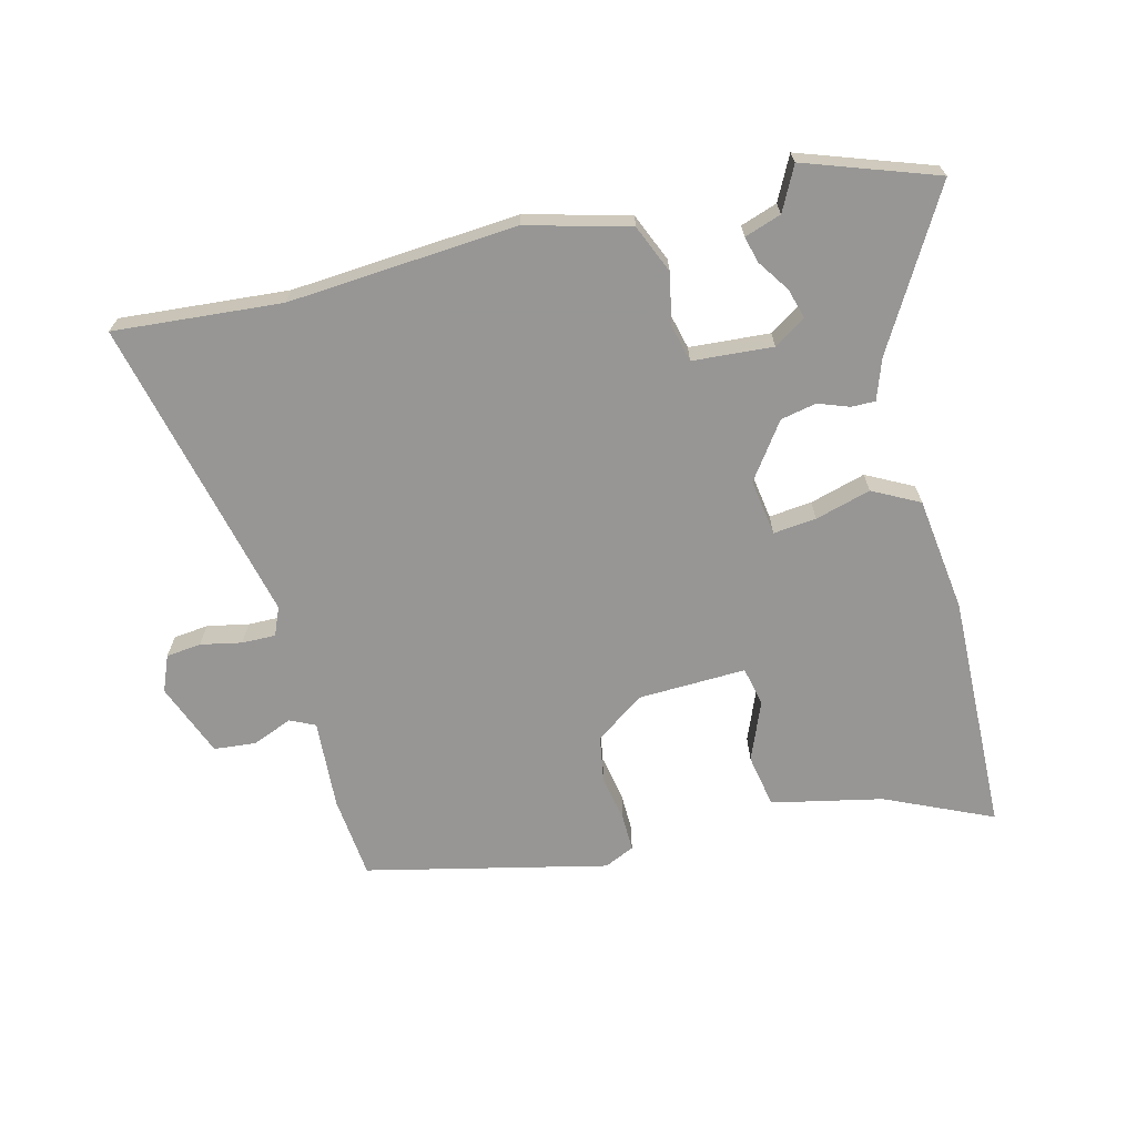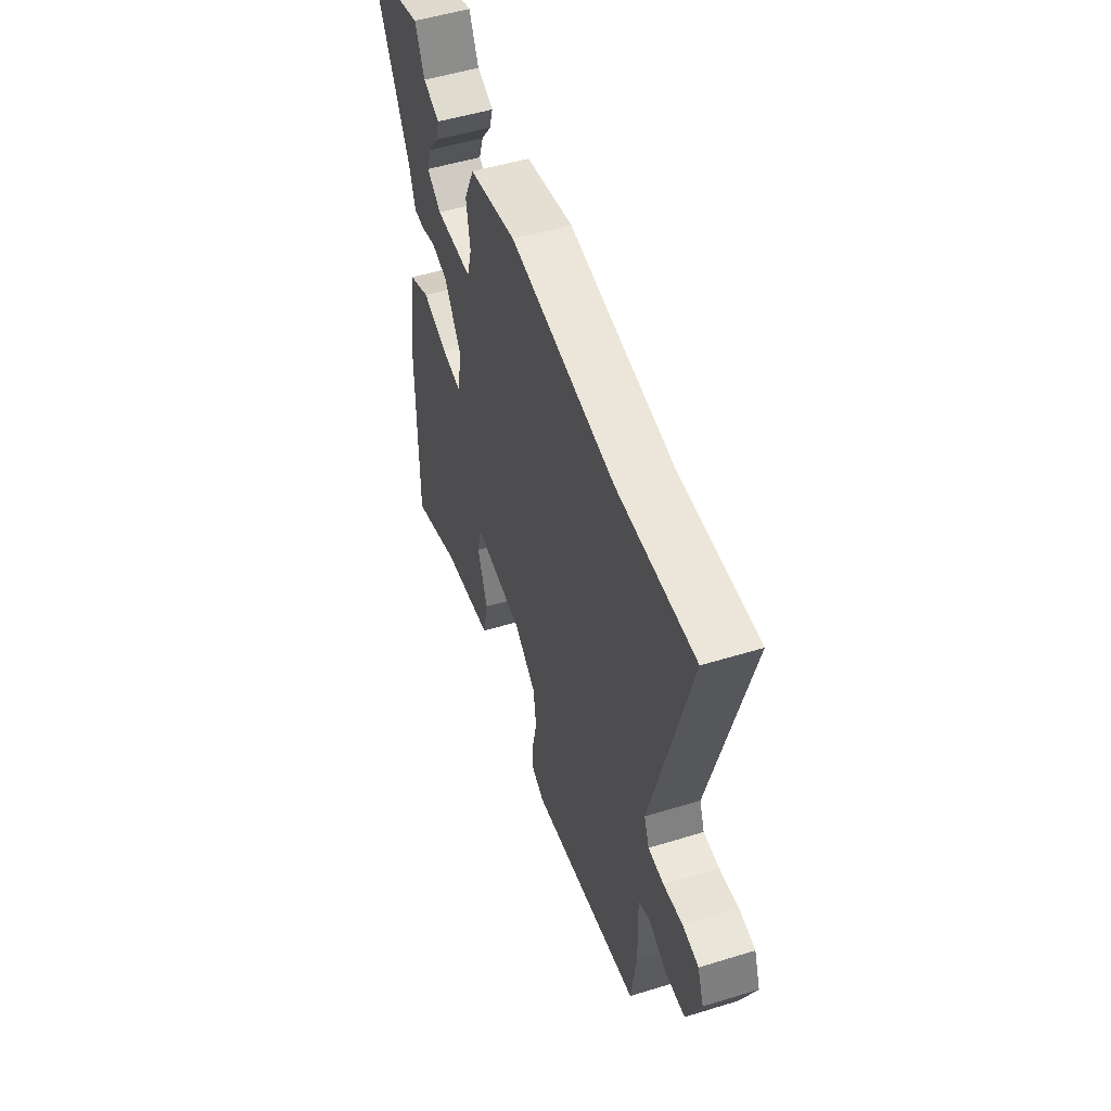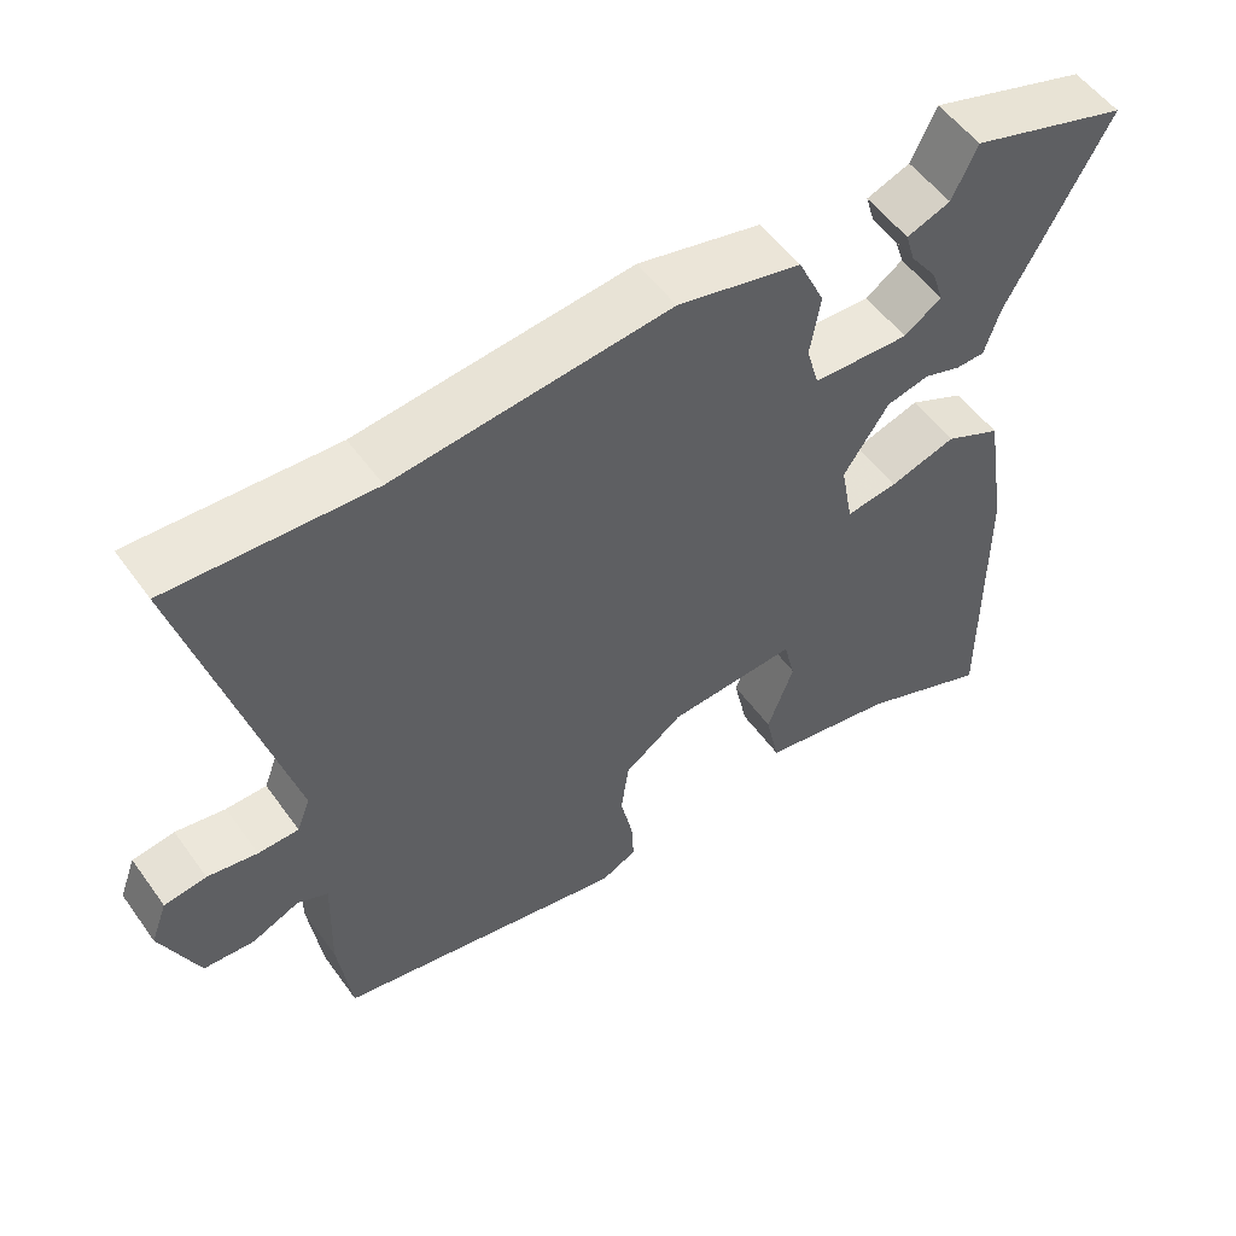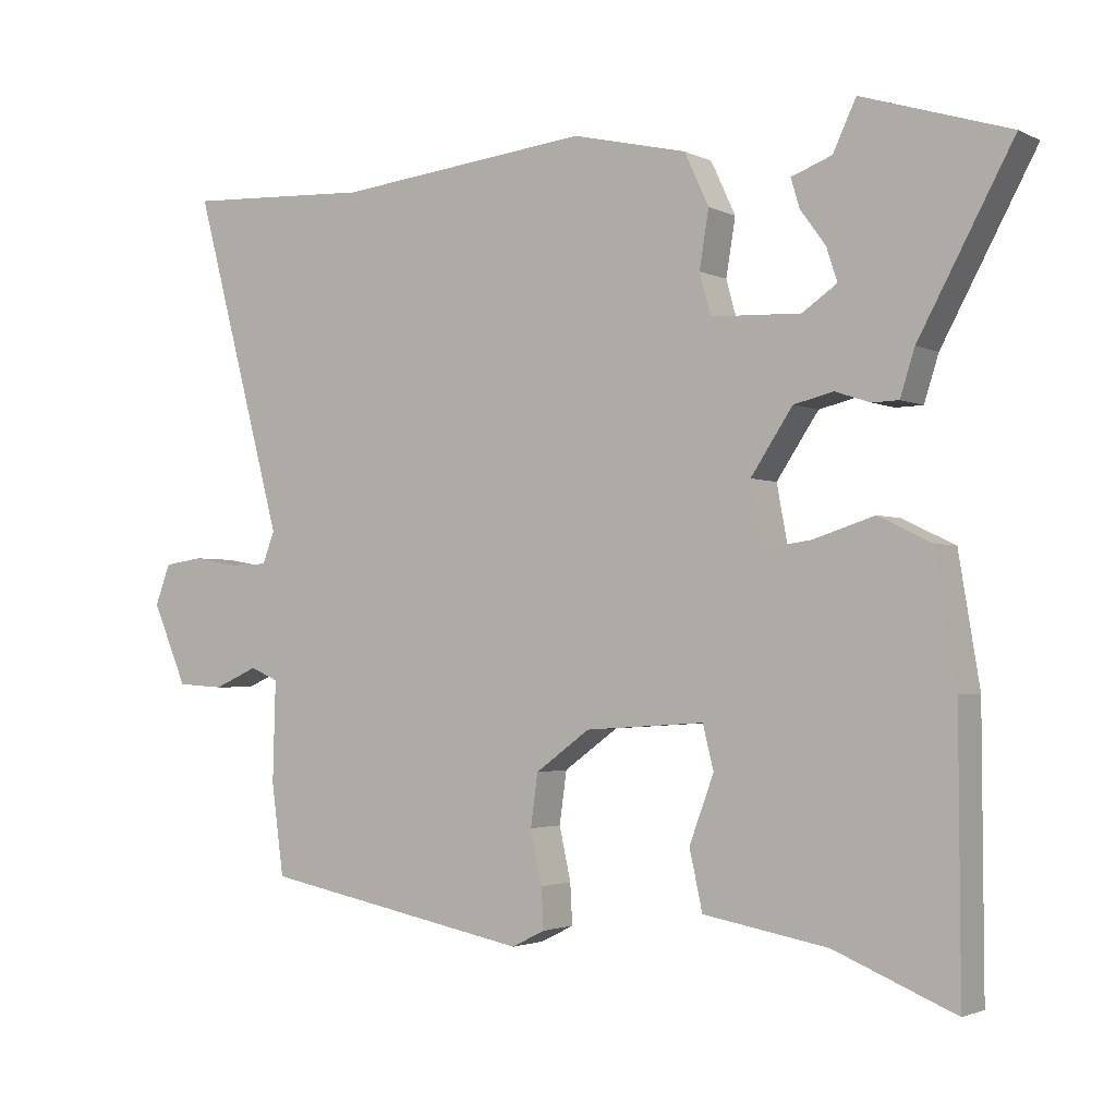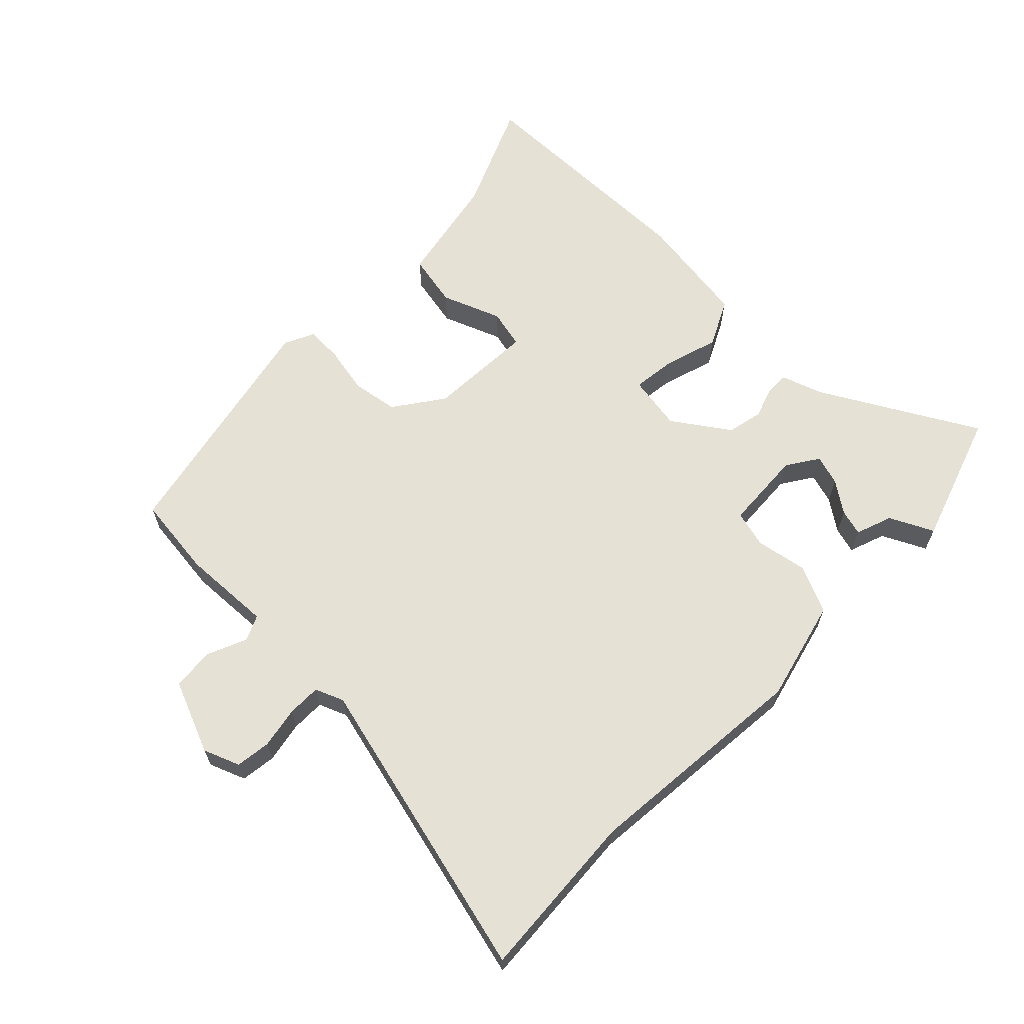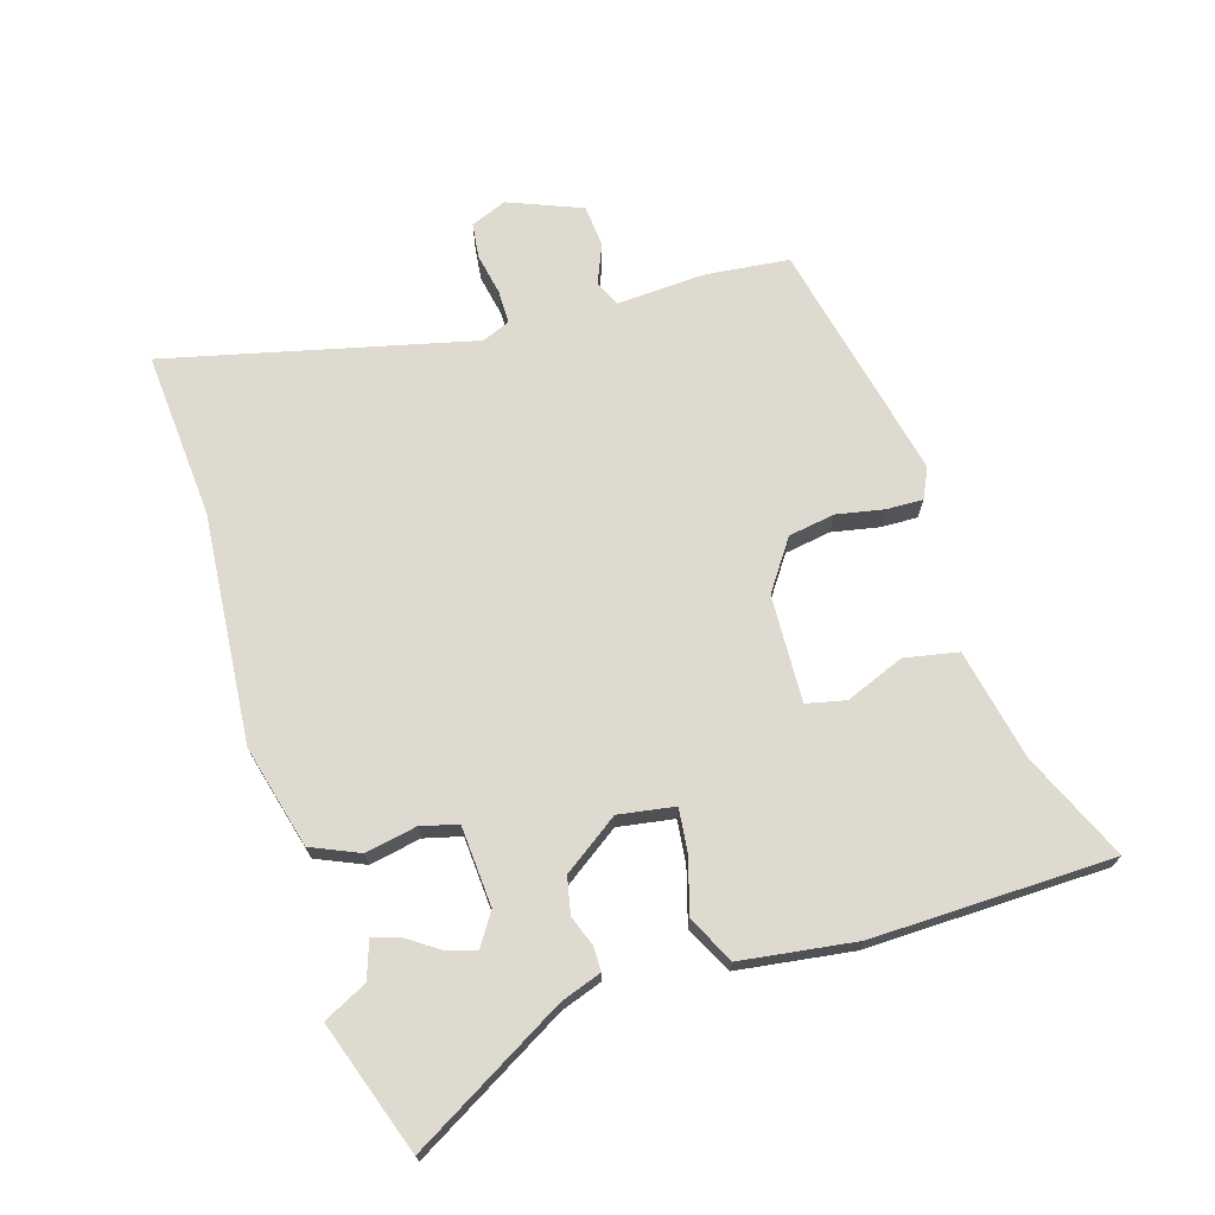
<metadata>
{"format":"obj","ext":"obj","renderer":"f3d","projection":"perspective","resolution":1024,"background":"white","views":[{"elev":-67.8,"azim":12.3,"up":"+Y"},{"elev":51.7,"azim":-108.4,"up":"+Z"},{"elev":53.9,"azim":-35.0,"up":"+Z"},{"elev":-2.3,"azim":31.9,"up":"+Z"},{"elev":64.2,"azim":-46.6,"up":"+Y"},{"elev":70.7,"azim":71.5,"up":"+Y"}]}
</metadata>
<code>
v 0.386 0.07 0.536
v 0.59 0.07 0.472
v 0.46 0.07 0.231
v 0.44 0.07 0.168
v 0.403 0.07 0.167
v 0.355 0.07 0.183
v 0.3 0.07 0.17
v 0.242 0.07 0.083
v 0.258 0.07 -0.003
v 0.324 0.07 0.006
v 0.409 0.07 0.033
v 0.482 0.07 -0.002
v 0.511 0.07 -0.178
v 0.513 0.07 -0.549
v 0.346 0.07 -0.48
v 0.174 0.07 -0.449
v 0.156 0.07 -0.367
v 0.19 0.07 -0.275
v 0.175 0.07 -0.215
v 0.01 0.07 -0.226
v -0.065 0.07 -0.281
v -0.075 0.07 -0.353
v -0.059 0.07 -0.426
v -0.056 0.07 -0.482
v -0.102 0.07 -0.505
v -0.476 0.07 -0.432
v -0.493 0.07 -0.305
v -0.489 0.07 -0.166
v -0.528 0.07 -0.149
v -0.589 0.07 -0.176
v -0.654 0.07 -0.172
v -0.702 0.07 -0.06
v -0.681 0.07 -0.004
v -0.627 0.07 0.004
v -0.563 0.07 -0.007
v -0.511 0.07 -0.006
v -0.494 0.07 0.038
v -0.619 0.07 0.506
v -0.36 0.07 0.493
v -0.008 0.07 0.531
v 0.151 0.07 0.494
v 0.185 0.07 0.421
v 0.172 0.07 0.342
v 0.188 0.07 0.285
v 0.312 0.07 0.28
v 0.36 0.07 0.313
v 0.345 0.07 0.359
v 0.31 0.07 0.407
v 0.298 0.07 0.447
v 0.354 0.07 0.468
v 0.386 0 0.536
v 0.59 0 0.472
v 0.46 0 0.231
v 0.44 0 0.168
v 0.403 0 0.167
v 0.355 0 0.183
v 0.3 0 0.17
v 0.242 0 0.083
v 0.258 0 -0.003
v 0.324 0 0.006
v 0.409 0 0.033
v 0.482 0 -0.002
v 0.511 0 -0.178
v 0.513 0 -0.549
v 0.346 0 -0.48
v 0.174 0 -0.449
v 0.156 0 -0.367
v 0.19 0 -0.275
v 0.175 0 -0.215
v 0.01 0 -0.226
v -0.065 0 -0.281
v -0.075 0 -0.353
v -0.059 0 -0.426
v -0.056 0 -0.482
v -0.102 0 -0.505
v -0.476 0 -0.432
v -0.493 0 -0.305
v -0.489 0 -0.166
v -0.528 0 -0.149
v -0.589 0 -0.176
v -0.654 0 -0.172
v -0.702 0 -0.06
v -0.681 0 -0.004
v -0.627 0 0.004
v -0.563 0 -0.007
v -0.511 0 -0.006
v -0.494 0 0.038
v -0.619 0 0.506
v -0.36 0 0.493
v -0.008 0 0.531
v 0.151 0 0.494
v 0.185 0 0.421
v 0.172 0 0.342
v 0.188 0 0.285
v 0.312 0 0.28
v 0.36 0 0.313
v 0.345 0 0.359
v 0.31 0 0.407
v 0.298 0 0.447
v 0.354 0 0.468
f 47 48 49 50
f 1 2 3
f 50 1 3
f 47 50 3
f 46 47 3
f 4 5 6
f 3 4 6
f 46 3 6
f 45 46 6
f 44 45 6 7
f 41 42 43
f 40 41 43
f 39 40 43
f 39 43 44
f 38 39 44
f 37 38 44
f 44 7 8
f 37 44 8
f 36 37 8
f 33 34 35
f 32 33 35
f 31 32 35
f 30 31 35
f 29 30 35
f 28 29 35 36
f 26 27 28
f 25 26 28
f 24 25 28
f 23 24 28
f 22 23 28
f 21 22 28 36
f 36 8 9
f 21 36 9
f 20 21 9
f 15 16 17 18
f 15 18 19
f 14 15 19
f 13 14 19
f 12 13 19
f 11 12 19
f 10 11 19
f 9 10 19 20
f 100 99 98 97
f 53 52 51
f 53 51 100
f 53 100 97
f 53 97 96
f 56 55 54
f 56 54 53
f 56 53 96
f 56 96 95
f 57 56 95 94
f 93 92 91
f 93 91 90
f 93 90 89
f 94 93 89
f 94 89 88
f 94 88 87
f 58 57 94
f 58 94 87
f 58 87 86
f 85 84 83
f 85 83 82
f 85 82 81
f 85 81 80
f 85 80 79
f 86 85 79 78
f 78 77 76
f 78 76 75
f 78 75 74
f 78 74 73
f 78 73 72
f 86 78 72 71
f 59 58 86
f 59 86 71
f 59 71 70
f 68 67 66 65
f 69 68 65
f 69 65 64
f 69 64 63
f 69 63 62
f 69 62 61
f 69 61 60
f 70 69 60 59
f 1 51 52 2
f 2 52 53 3
f 3 53 54 4
f 4 54 55 5
f 5 55 56 6
f 6 56 57 7
f 7 57 58 8
f 8 58 59 9
f 9 59 60 10
f 10 60 61 11
f 11 61 62 12
f 12 62 63 13
f 13 63 64 14
f 14 64 65 15
f 15 65 66 16
f 16 66 67 17
f 17 67 68 18
f 18 68 69 19
f 19 69 70 20
f 20 70 71 21
f 21 71 72 22
f 22 72 73 23
f 23 73 74 24
f 24 74 75 25
f 25 75 76 26
f 26 76 77 27
f 27 77 78 28
f 28 78 79 29
f 29 79 80 30
f 30 80 81 31
f 31 81 82 32
f 32 82 83 33
f 33 83 84 34
f 34 84 85 35
f 35 85 86 36
f 36 86 87 37
f 37 87 88 38
f 38 88 89 39
f 39 89 90 40
f 40 90 91 41
f 41 91 92 42
f 42 92 93 43
f 43 93 94 44
f 44 94 95 45
f 45 95 96 46
f 46 96 97 47
f 47 97 98 48
f 48 98 99 49
f 49 99 100 50
f 50 100 51 1

</code>
